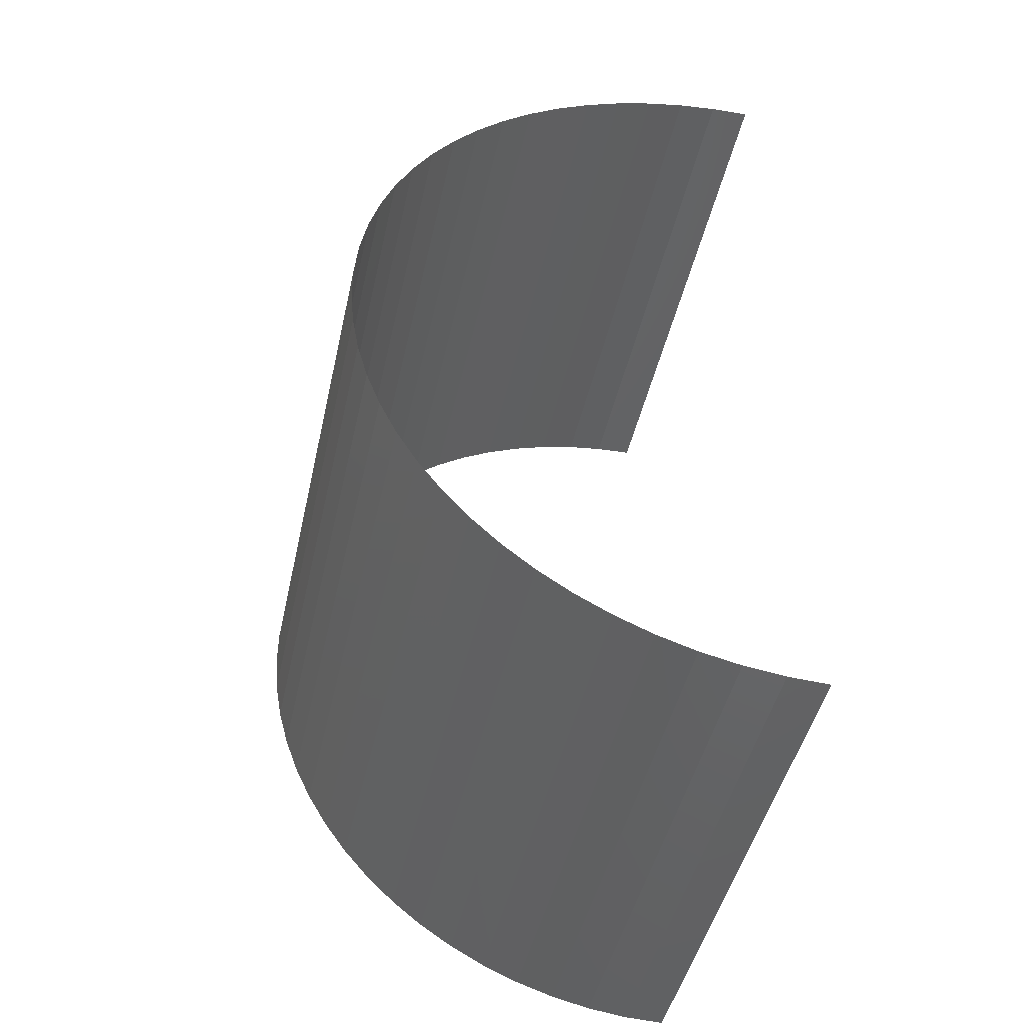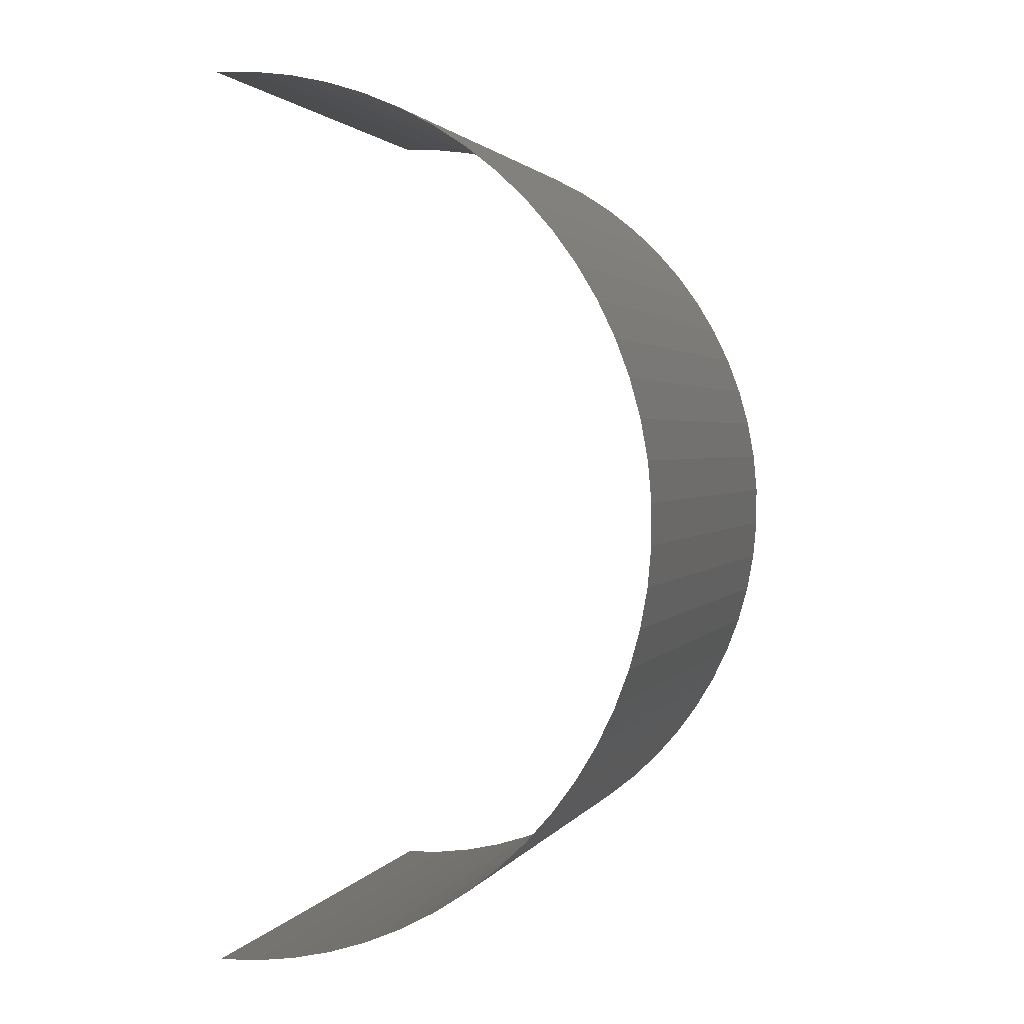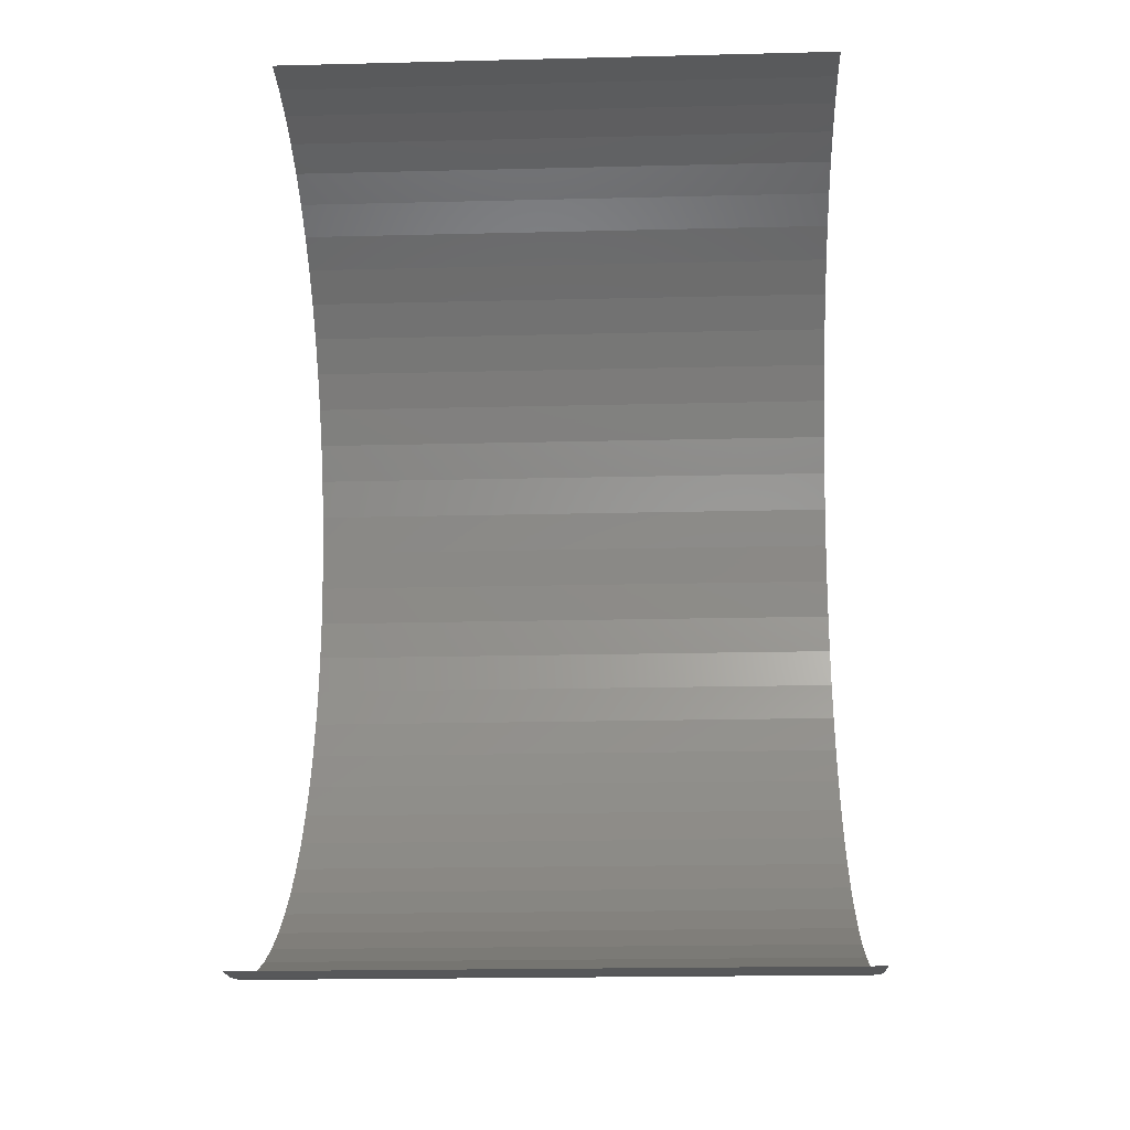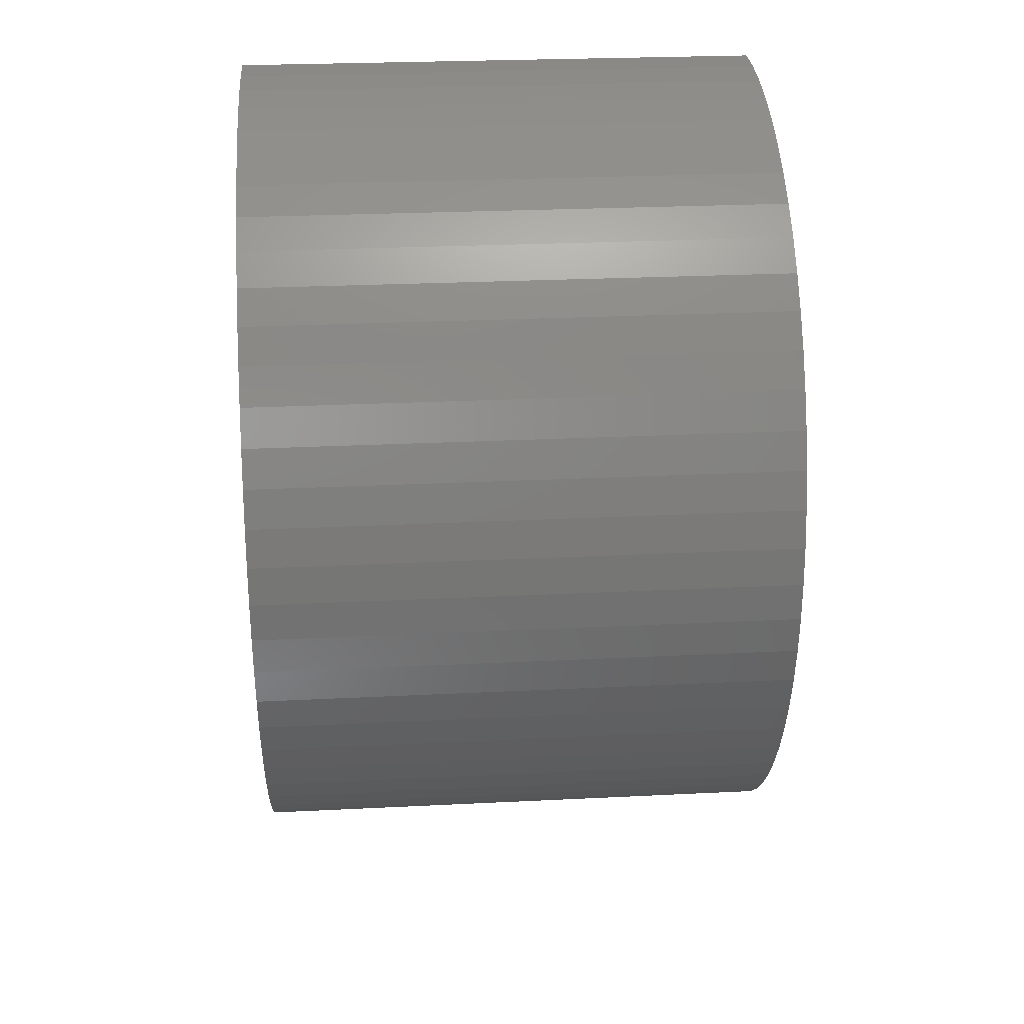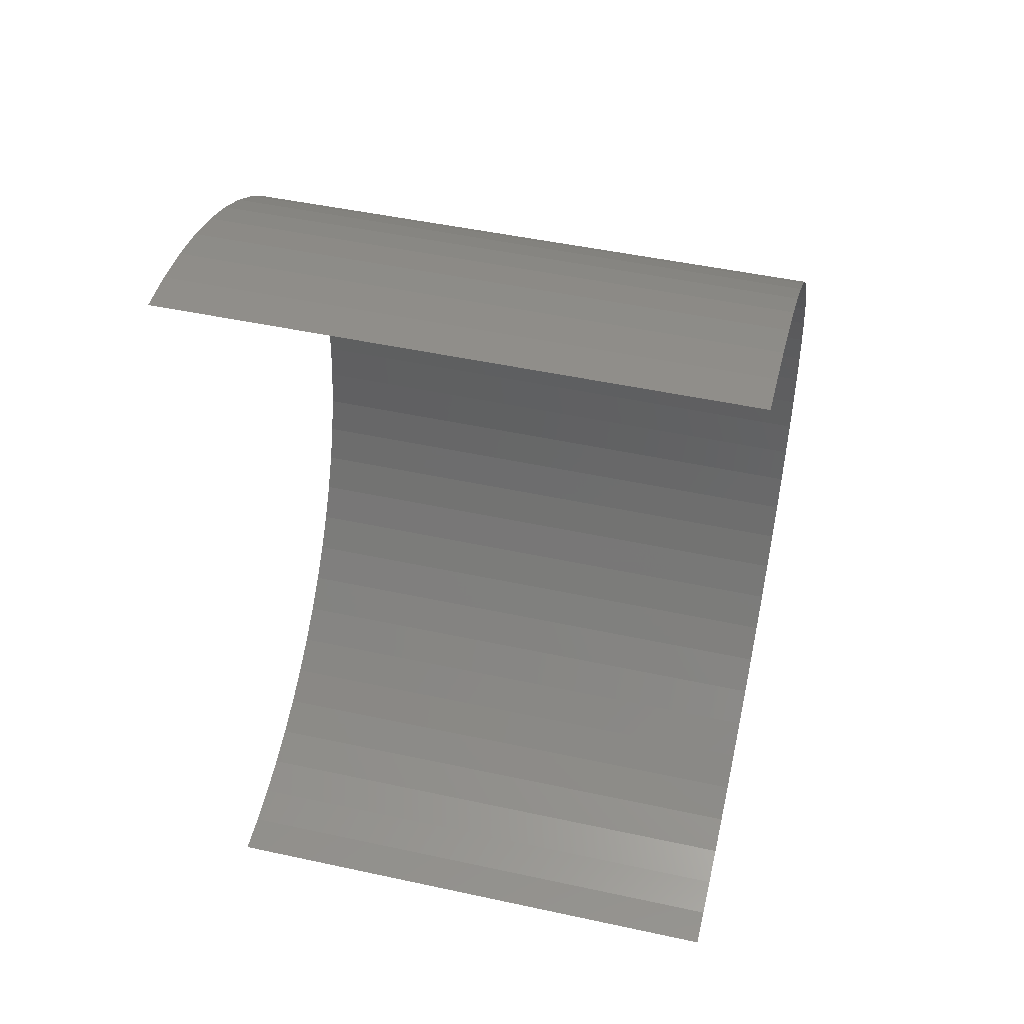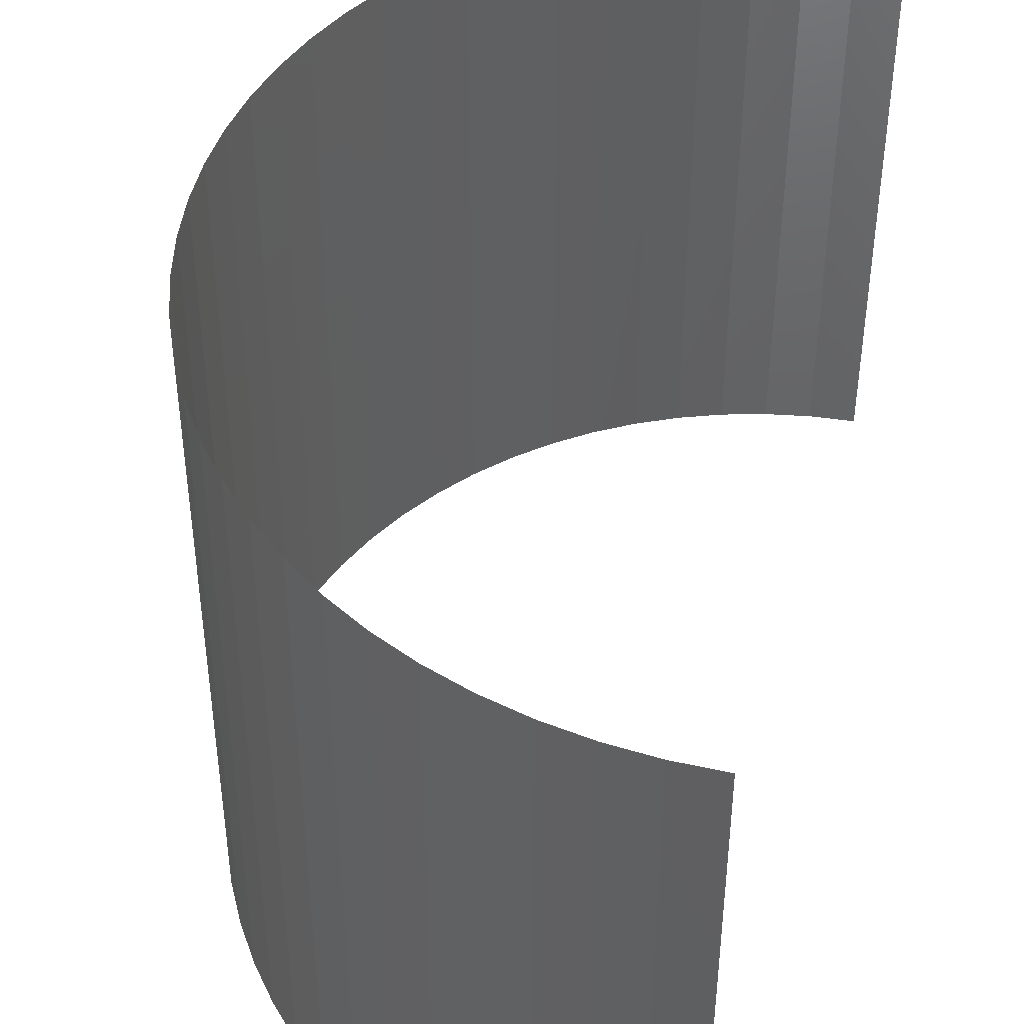
<metadata>
{"format":"stl","ext":"stl","renderer":"f3d","projection":"perspective","resolution":1024,"background":"white","views":[{"elev":-45.8,"azim":167.7,"up":"+Y"},{"elev":2.0,"azim":17.1,"up":"+Y"},{"elev":-20.9,"azim":-87.5,"up":"+Y"},{"elev":27.1,"azim":85.6,"up":"+Y"},{"elev":48.3,"azim":-76.4,"up":"+Y"},{"elev":45.4,"azim":-168.1,"up":"+Z"}]}
</metadata>
<code>
# stl→obj: 72 verts, 70 faces
v -182.6 -4.763 2.381
v -182.1 -4.743 -3.571
v -182.6 -4.763 -3.571
v -182.1 -4.743 2.381
v -181.7 -4.686 2.381
v -181.7 -4.686 -3.571
v -181.3 -4.591 2.381
v -181.3 -4.591 -3.571
v -180.9 -4.459 2.381
v -180.9 -4.459 -3.571
v -180.5 -4.291 2.381
v -180.5 -4.291 -3.571
v -180.1 -4.088 2.381
v -180.1 -4.088 -3.571
v -179.8 -3.853 2.381
v -179.8 -3.853 -3.571
v -179.4 -3.587 2.381
v -179.4 -3.587 -3.571
v -179.1 -3.291 2.381
v -179.1 -3.291 -3.571
v -178.8 -2.969 2.381
v -178.8 -2.969 -3.571
v -178.6 -2.624 2.381
v -178.6 -2.624 -3.571
v -178.4 -2.257 2.381
v -178.4 -2.257 -3.571
v -178.2 -1.872 2.381
v -178.2 -1.872 -3.571
v -178 -1.472 -3.571
v -178 -1.472 2.381
v -177.9 -1.06 2.381
v -177.9 -1.06 -3.571
v -177.8 -0.6393 -3.571
v -177.8 -0.6393 2.381
v -177.8 -0.2137 -3.571
v -177.8 -0.2137 2.381
v -177.8 0.2137 2.381
v -177.8 0.2137 -3.571
v -177.8 0.6393 2.381
v -177.8 0.6393 -3.571
v -177.9 1.06 2.381
v -177.9 1.06 -3.571
v -178 1.472 2.381
v -178 1.472 -3.571
v -178.2 1.872 -3.571
v -178.2 1.872 2.381
v -178.4 2.257 2.381
v -178.4 2.257 -3.571
v -178.6 2.624 2.381
v -178.6 2.624 -3.571
v -178.8 2.969 2.381
v -178.8 2.969 -3.571
v -179.1 3.291 2.381
v -179.1 3.291 -3.571
v -179.4 3.587 -3.571
v -179.4 3.587 2.381
v -179.8 3.853 2.381
v -179.8 3.853 -3.571
v -180.1 4.088 2.381
v -180.1 4.088 -3.571
v -180.5 4.291 2.381
v -180.5 4.291 -3.571
v -180.9 4.459 2.381
v -180.9 4.459 -3.571
v -181.3 4.591 2.381
v -181.3 4.591 -3.571
v -181.7 4.686 2.381
v -181.7 4.686 -3.571
v -182.1 4.743 -3.571
v -182.1 4.743 2.381
v -182.6 4.763 -3.571
v -182.6 4.763 2.381
f 1 2 3
f 4 2 1
f 5 6 2
f 5 2 4
f 7 8 6
f 7 6 5
f 9 10 8
f 9 8 7
f 11 12 10
f 11 10 9
f 13 14 12
f 13 12 11
f 15 14 13
f 15 16 14
f 17 16 15
f 17 18 16
f 19 18 17
f 19 20 18
f 21 20 19
f 21 22 20
f 23 22 21
f 23 24 22
f 25 24 23
f 25 26 24
f 27 26 25
f 27 28 26
f 27 29 28
f 30 29 27
f 31 29 30
f 31 32 29
f 31 33 32
f 34 33 31
f 34 35 33
f 36 35 34
f 37 35 36
f 37 38 35
f 39 38 37
f 39 40 38
f 41 42 40
f 41 40 39
f 43 42 41
f 43 44 42
f 43 45 44
f 46 45 43
f 47 48 45
f 47 45 46
f 49 50 48
f 49 48 47
f 51 52 50
f 51 50 49
f 53 54 52
f 53 55 54
f 53 52 51
f 56 55 53
f 57 58 55
f 57 55 56
f 59 60 58
f 59 58 57
f 61 62 60
f 61 60 59
f 63 64 62
f 63 62 61
f 65 64 63
f 65 66 64
f 67 66 65
f 67 68 66
f 67 69 68
f 70 71 69
f 70 69 67
f 72 71 70

</code>
